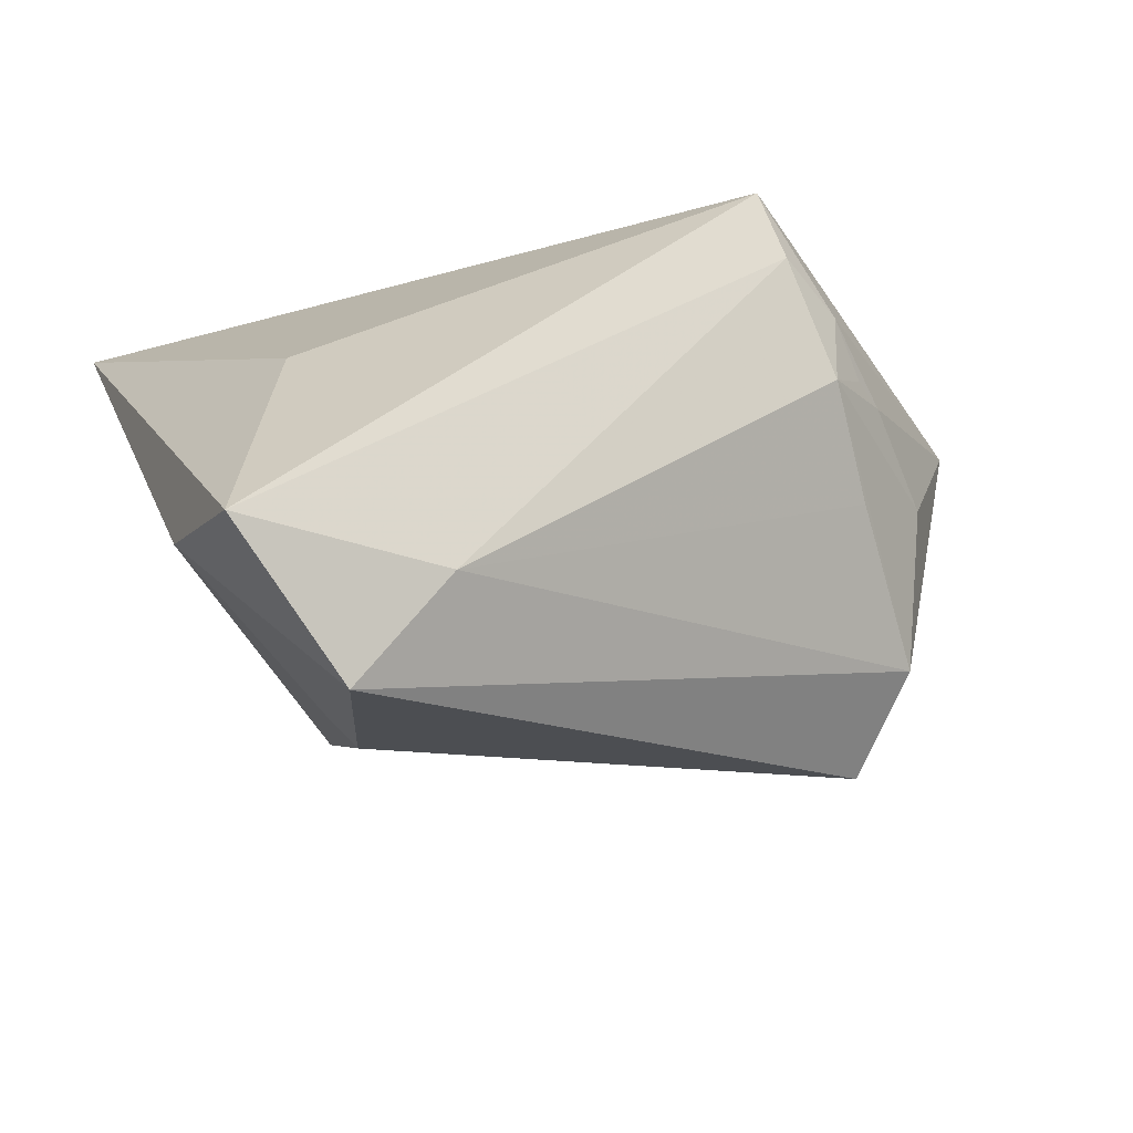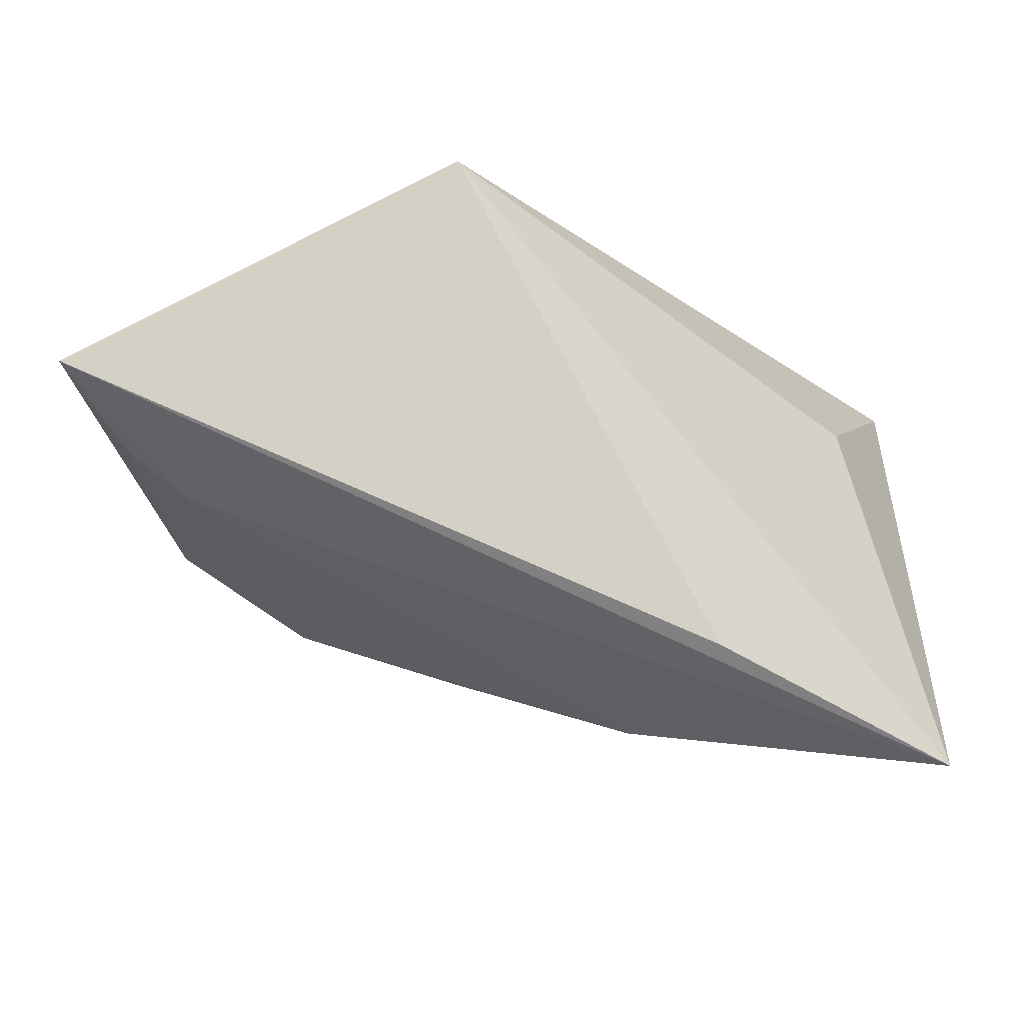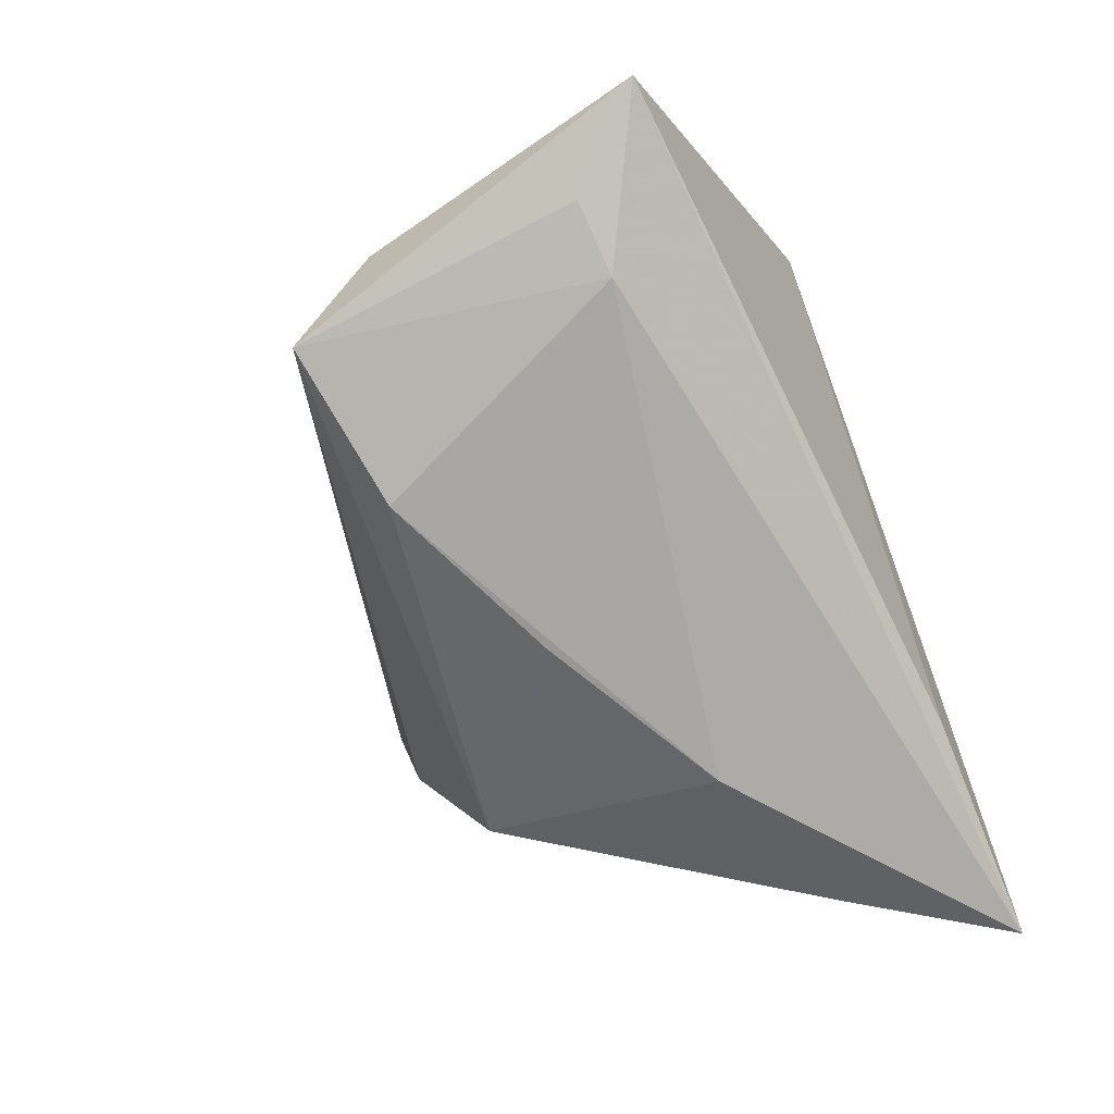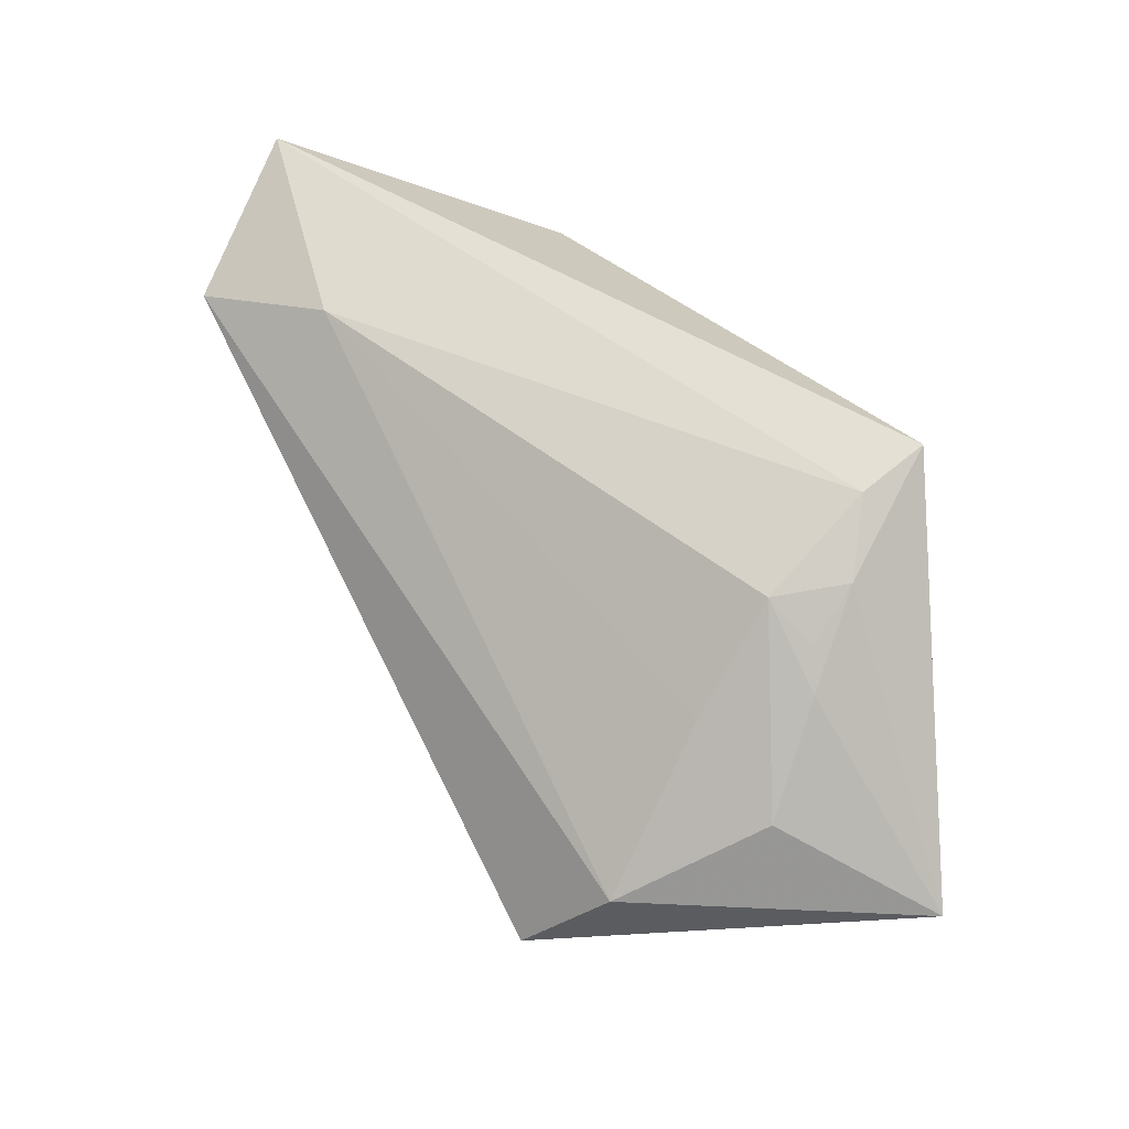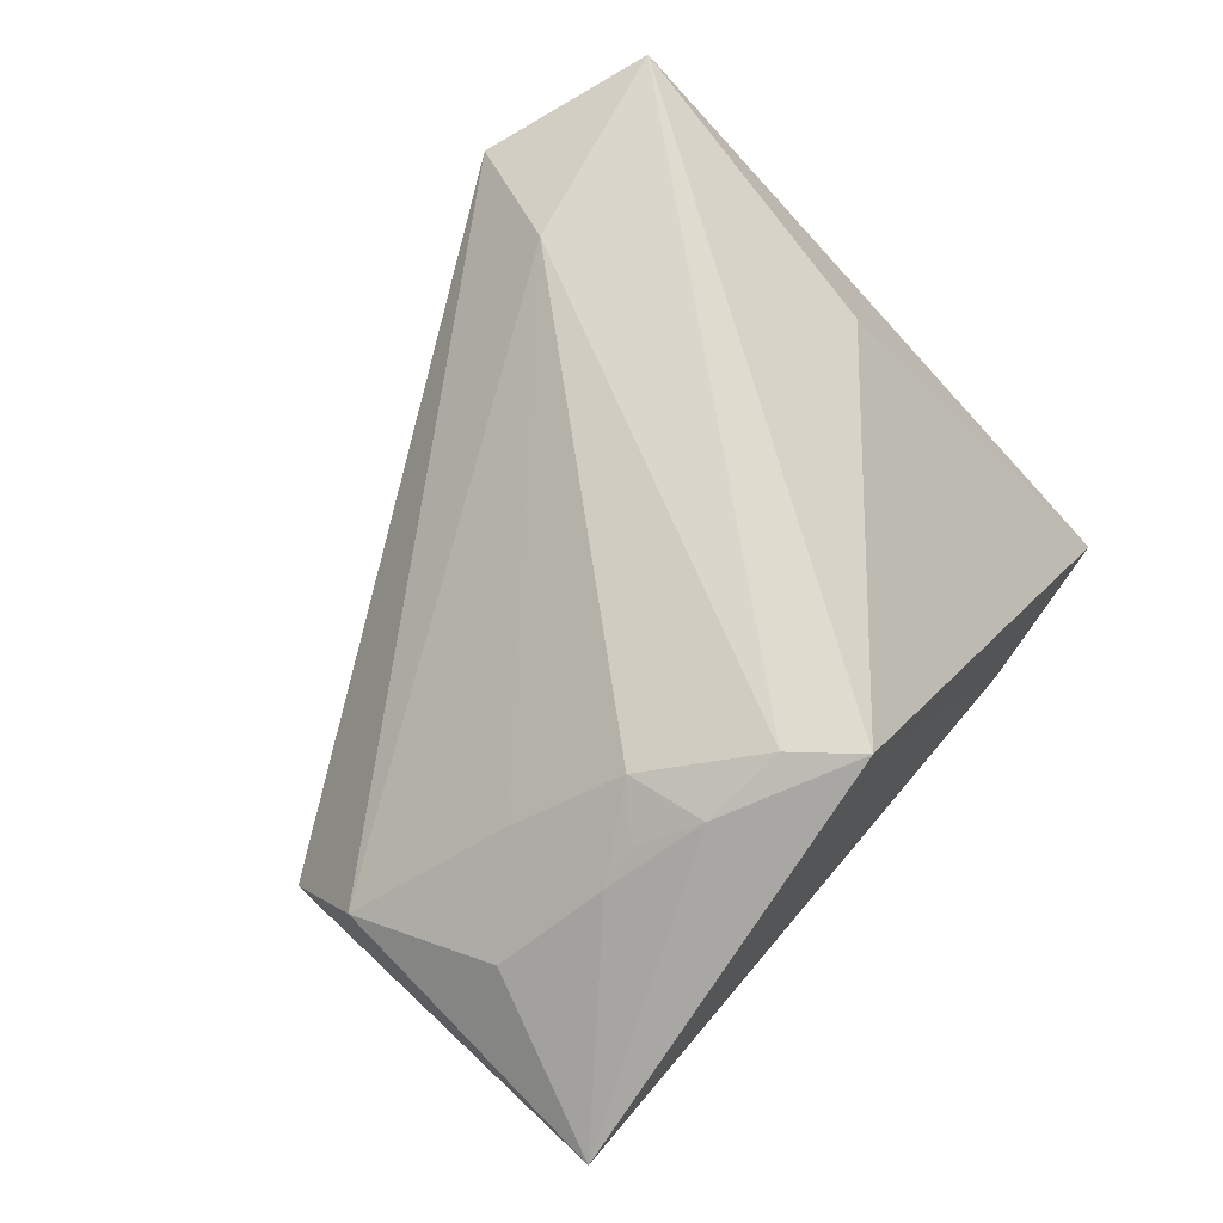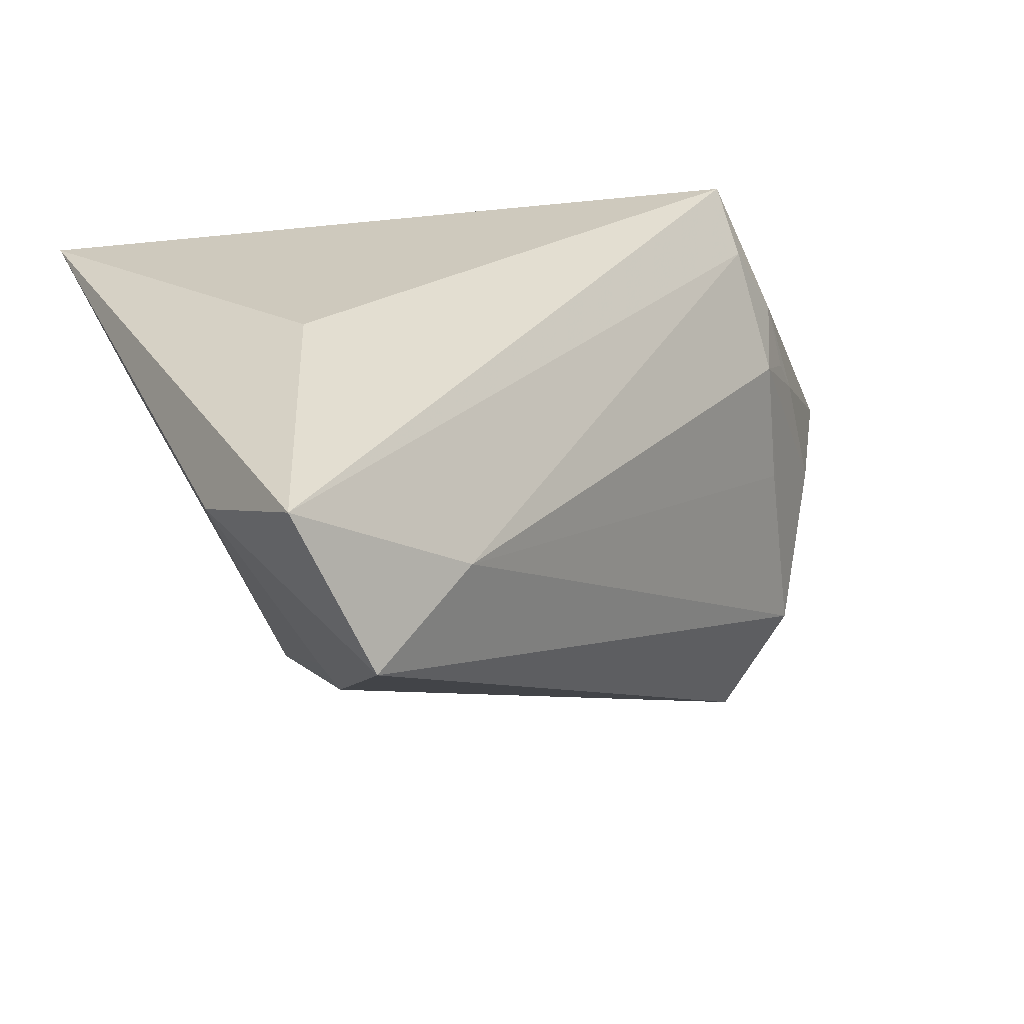
<metadata>
{"format":"obj","ext":"obj","renderer":"f3d","projection":"perspective","resolution":1024,"background":"white","views":[{"elev":-35.4,"azim":-22.3,"up":"+Y"},{"elev":73.9,"azim":-169.6,"up":"+Y"},{"elev":-58.1,"azim":113.3,"up":"+Z"},{"elev":56.0,"azim":78.9,"up":"+Z"},{"elev":63.2,"azim":123.0,"up":"+Z"},{"elev":-26.8,"azim":-33.4,"up":"+Y"}]}
</metadata>
<code>
v -0.03596 0.01181 -0.02807
v 0.01744 0.03063 0.02856
v 0.02981 0.02004 0.02293
v 0.02148 0.02294 0.02732
v -0.01784 -0.03582 -0.001819
v 0.05837 0.0251 -0.001722
v -0.01547 -0.02425 -0.02082
v -0.02182 -0.03404 4.223e-05
v -0.04205 -0.02424 0.01055
v 0.008346 -0.006518 -0.02446
v -0.02556 -0.04344 0.02042
v 0.04221 0.01577 -0.01265
v 0.05014 -0.01009 -0.0008021
v 0.03868 0.01419 0.01611
v 0.04845 0.007825 0.007204
v 0.0297 -0.01604 -0.02008
v -0.04112 -0.03201 0.02856
v 0.02963 0.01089 0.02258
v 0.03462 0.01469 0.01919
v -0.01673 -0.03 0.02498
v 0.05021 0.01514 -0.008389
v -0.04708 0.03063 -0.03085
v 0.03761 0.00178 0.01312
v 0.04786 -0.01968 -0.01165
v -0.0211 0.03063 -0.02225
v -0.0134 0.005494 -0.02889
v -0.03298 0.0007437 0.01387
f 17 2 27
f 27 22 17
f 2 22 27
f 22 6 12
f 25 22 2
f 2 6 25
f 25 6 22
f 4 2 17
f 17 22 9
f 9 11 17
f 21 6 24
f 24 12 21
f 21 12 6
f 13 11 24
f 13 15 18
f 24 6 13
f 6 15 13
f 20 4 17
f 18 4 20
f 17 11 20
f 11 13 20
f 3 4 18
f 3 6 2
f 2 4 3
f 26 10 7
f 22 12 26
f 16 12 24
f 24 7 16
f 7 10 16
f 16 26 12
f 10 26 16
f 1 9 22
f 7 9 1
f 22 26 1
f 1 26 7
f 8 9 7
f 11 9 8
f 23 13 18
f 18 20 23
f 23 20 13
f 18 15 14
f 14 15 6
f 6 3 14
f 5 8 7
f 11 8 5
f 5 7 24
f 24 11 5
f 19 3 18
f 18 14 19
f 19 14 3

</code>
